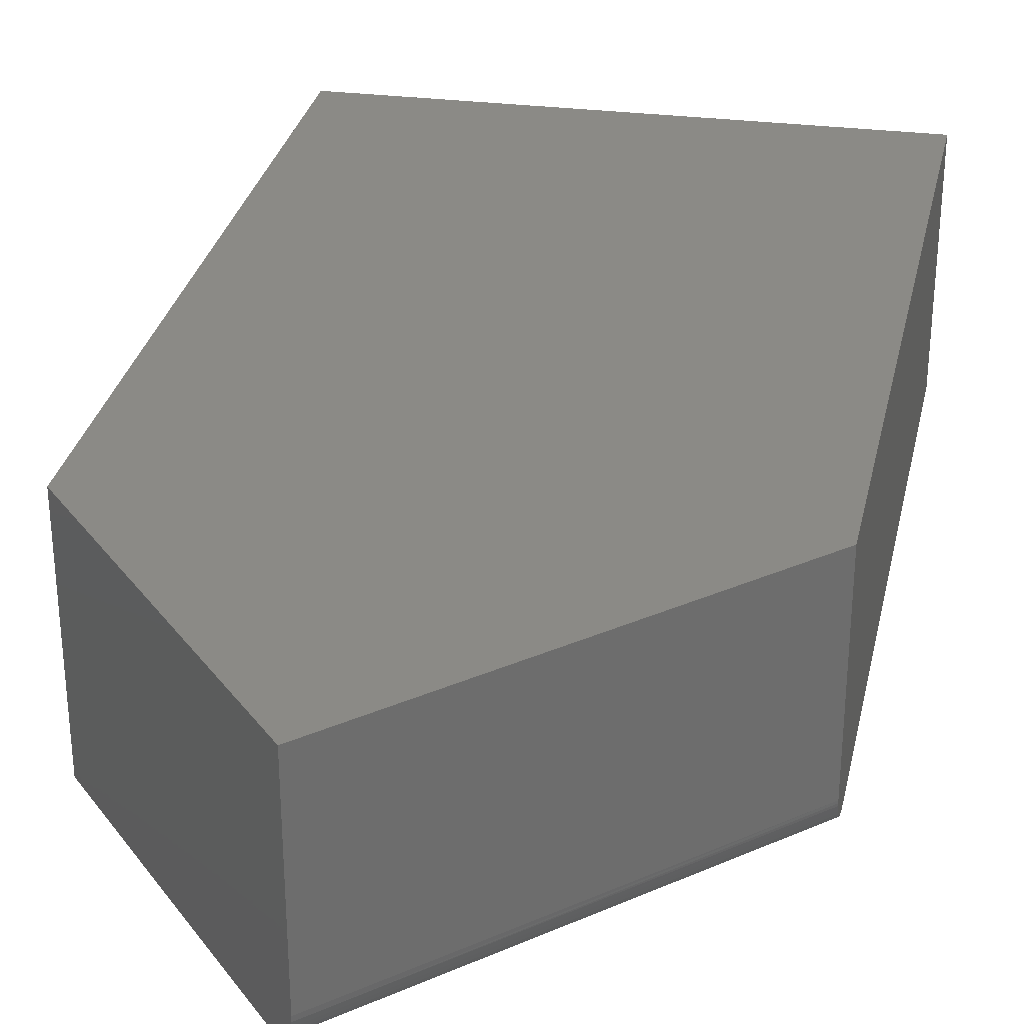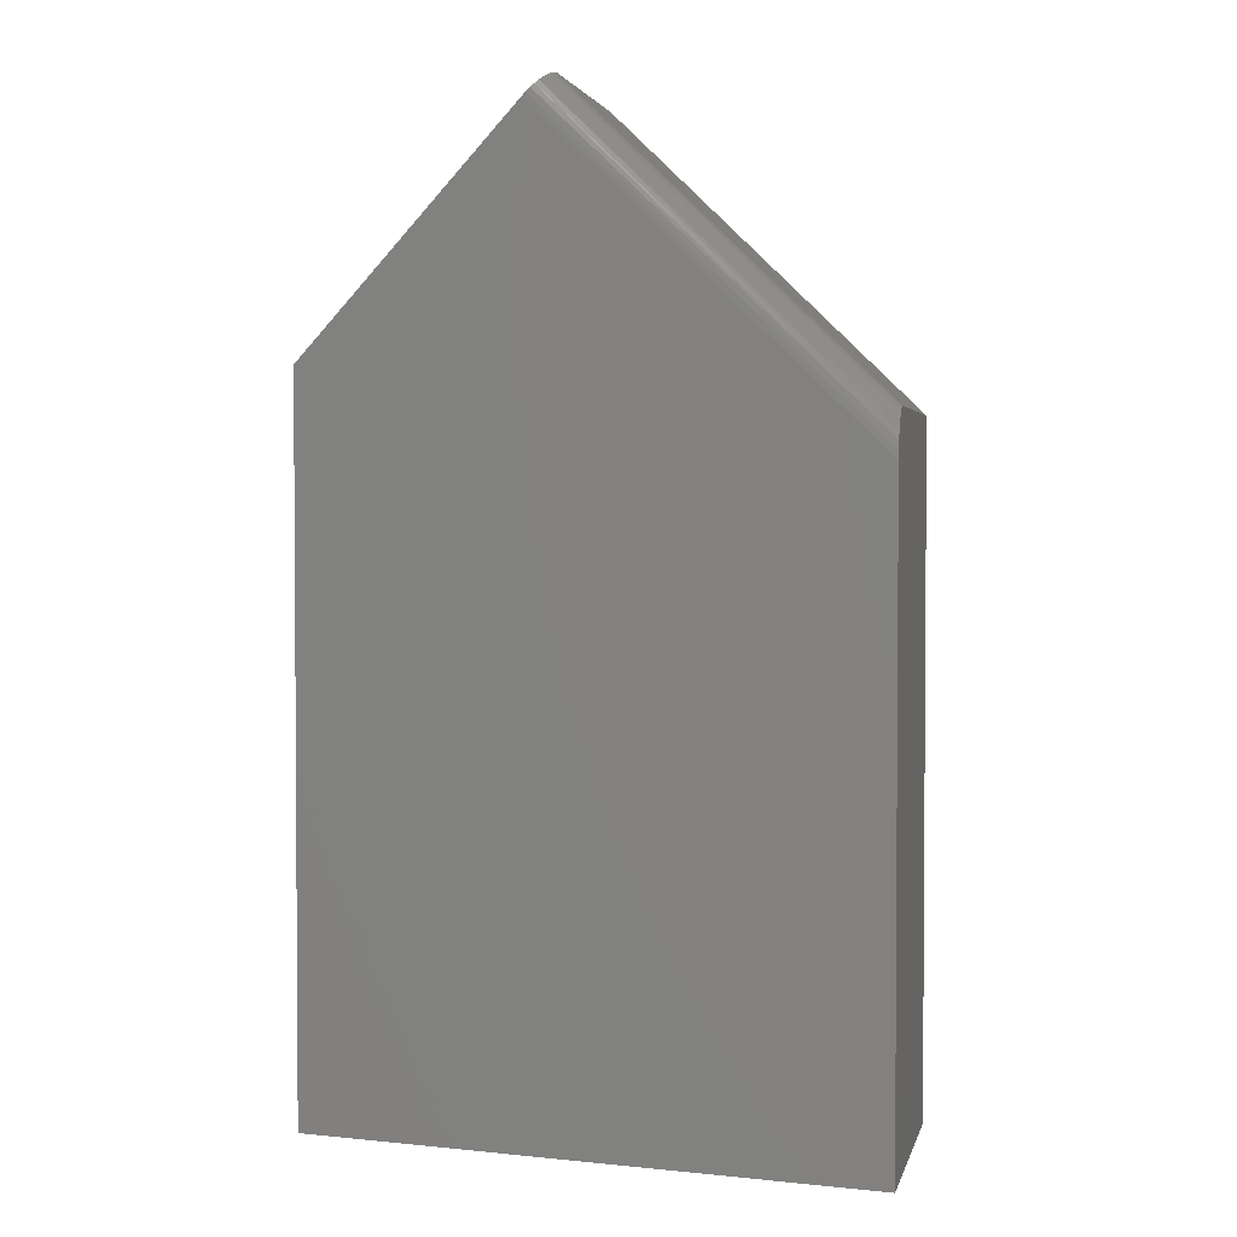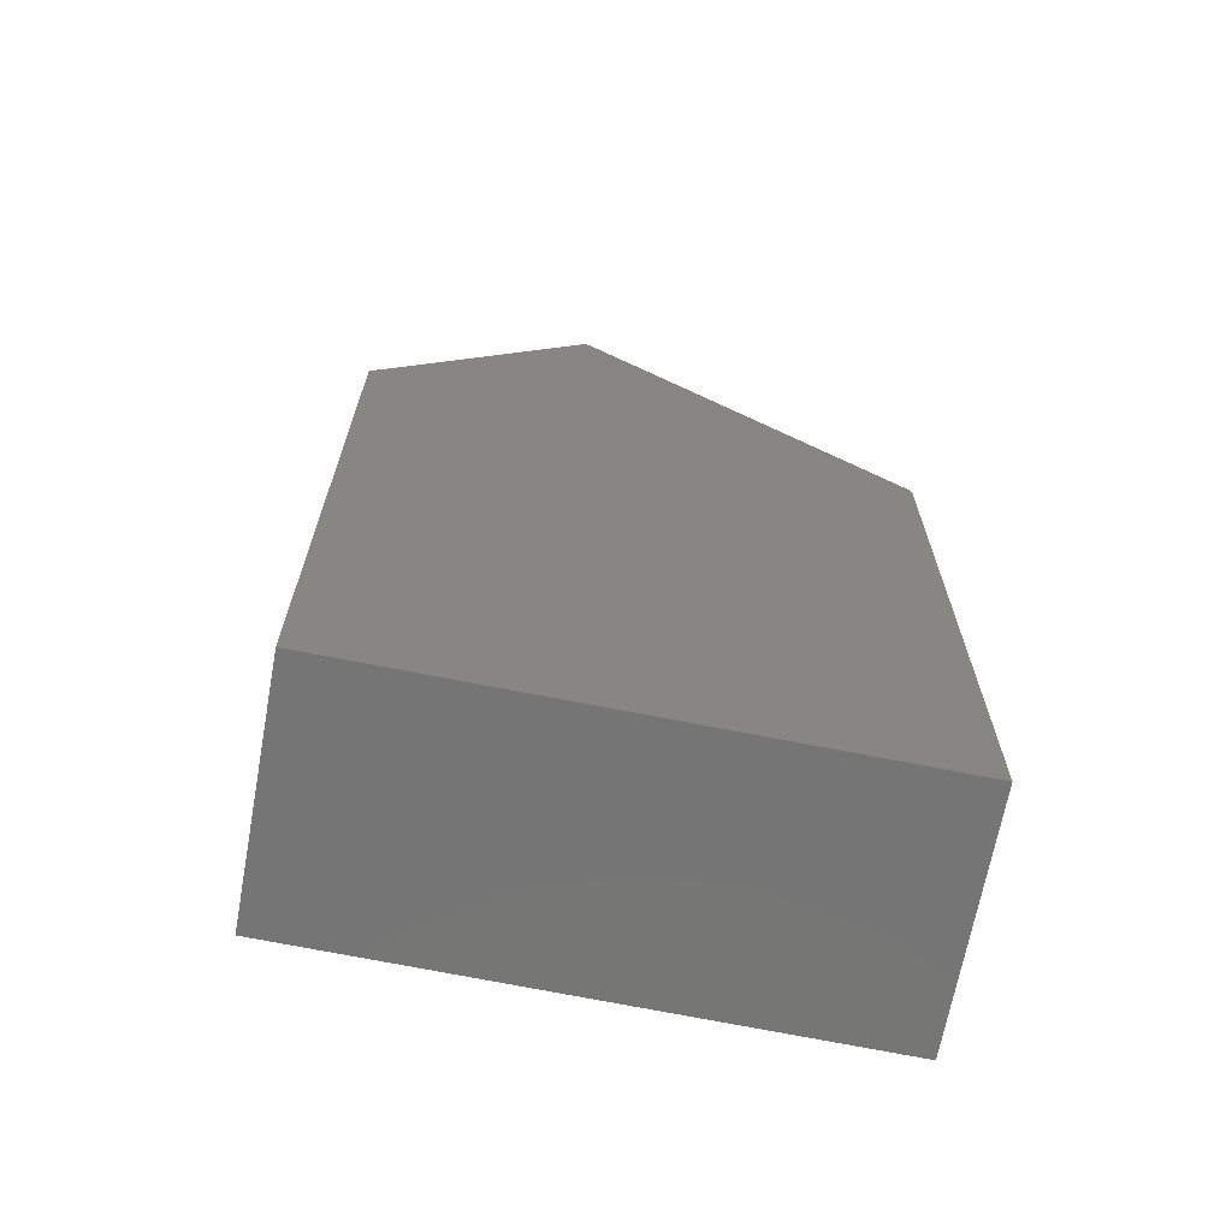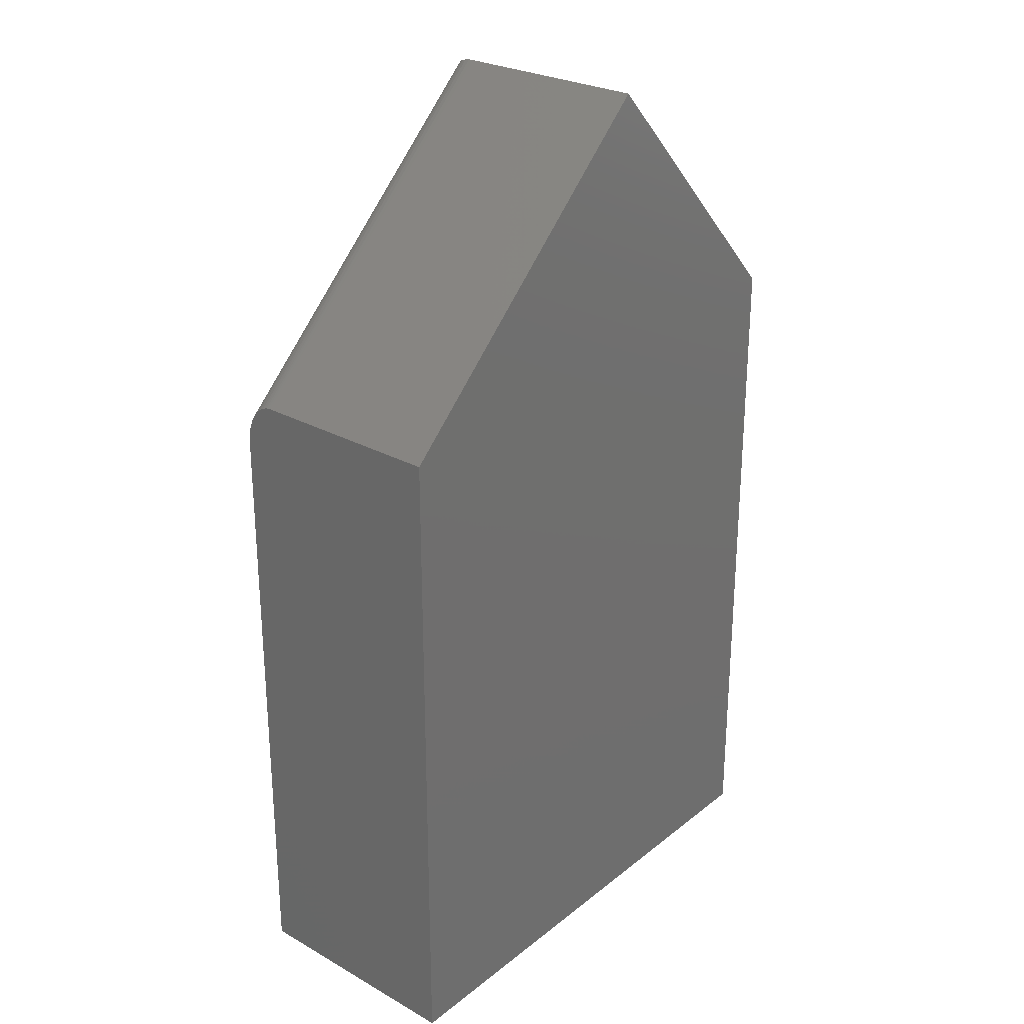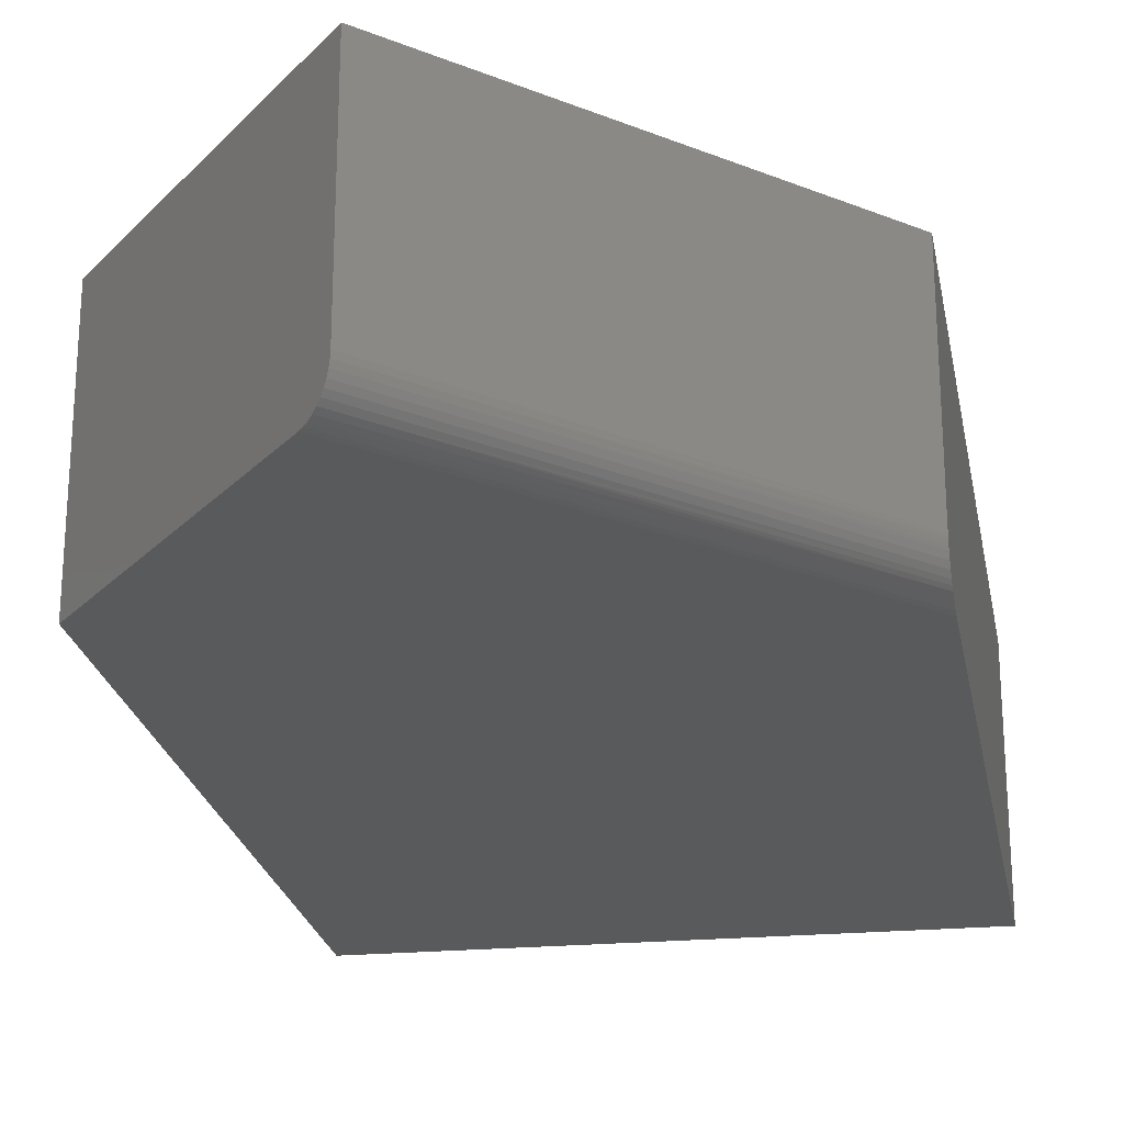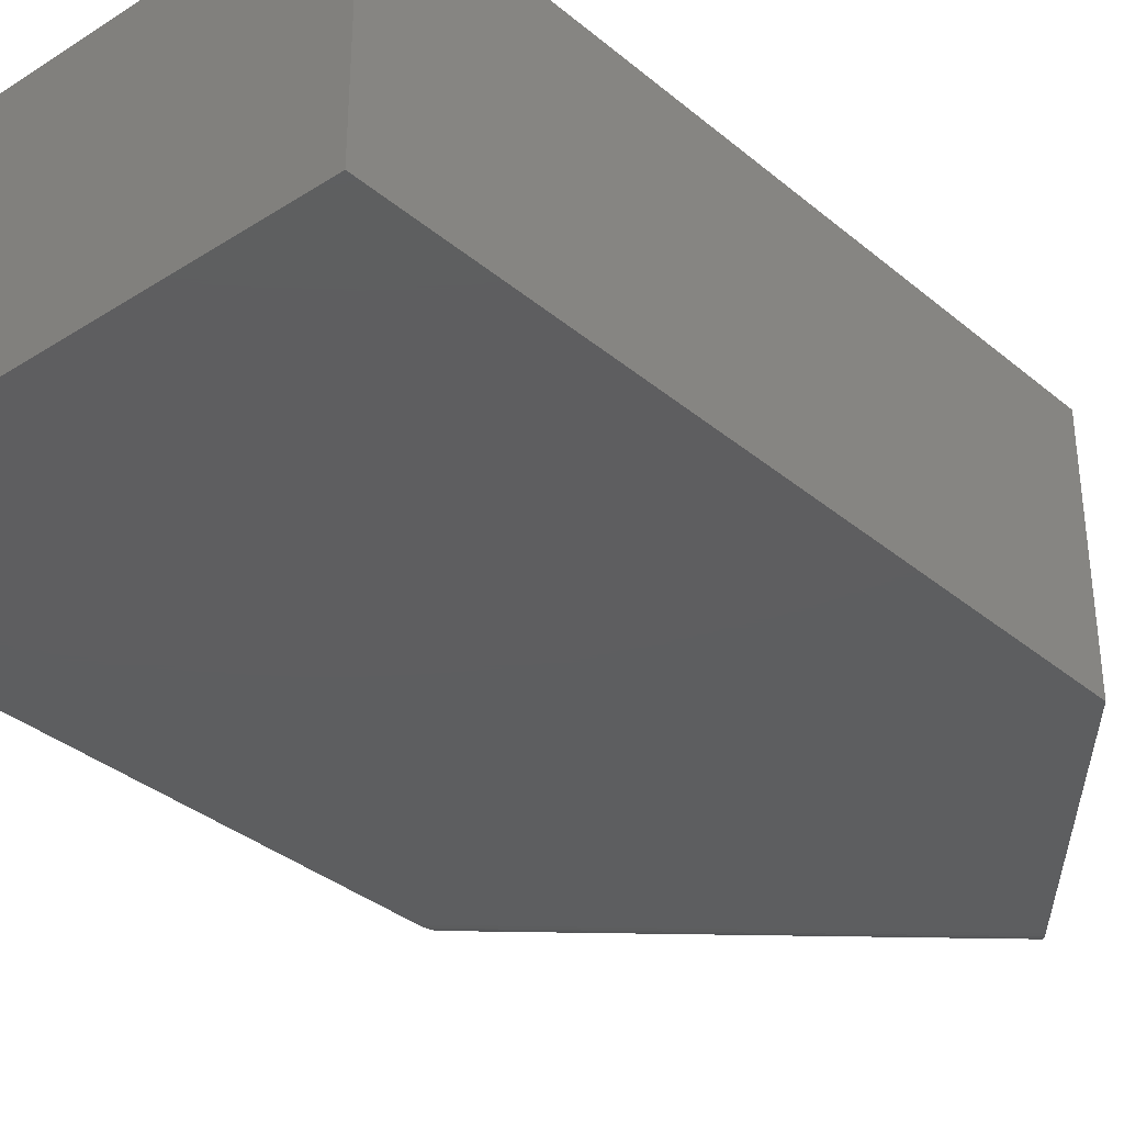
<metadata>
{"format":"stl","ext":"stl","renderer":"f3d","projection":"perspective","resolution":1024,"background":"white","views":[{"elev":31.0,"azim":-167.8,"up":"+Z"},{"elev":2.4,"azim":-167.1,"up":"+Y"},{"elev":-67.6,"azim":169.6,"up":"+Y"},{"elev":26.6,"azim":-48.8,"up":"+Y"},{"elev":-24.1,"azim":-169.5,"up":"+Z"},{"elev":-35.3,"azim":42.4,"up":"+Z"}]}
</metadata>
<code>
# stl→obj: 32 verts, 60 faces
v 0.03462 0.7155 0
v 0.3225 0.4025 0
v -0.4141 0.2818 0
v 0.3225 -0.5425 0
v -0.4141 -0.5703 0
v -0.4141 0.3172 0.00756
v -0.4141 0.3053 0.003169
v -0.4141 0.3282 0.01394
v -0.4141 0.3229 0.0105
v -0.4141 0.347 0.3281
v -0.4141 0.2929 0.0006894
v -0.4141 -0.5703 0.3281
v -0.4141 0.3451 0.03589
v -0.4141 0.347 0.04688
v -0.4141 0.3468 0.04318
v -0.4141 0.3462 0.03953
v -0.4141 0.3438 0.03238
v -0.4141 0.3399 0.02564
v -0.4141 0.3346 0.01946
v 0.002878 0.75 0.3281
v 0.002878 0.75 0.04688
v 0.004373 0.7484 0.03266
v 0.003236 0.7496 0.03986
v 0.3225 0.4025 0.3281
v 0.02965 0.7209 0.0005795
v 0.02478 0.7262 0.002311
v 0.02016 0.7312 0.005151
v 0.01589 0.7359 0.009029
v 0.0121 0.74 0.01385
v 0.008859 0.7435 0.01949
v 0.006263 0.7463 0.02581
v 0.3225 -0.5425 0.3281
f 1 2 3
f 3 2 4
f 3 4 5
f 6 7 8
f 8 9 6
f 10 11 3
f 10 3 5
f 10 5 12
f 13 10 14
f 13 14 15
f 13 15 16
f 11 10 13
f 11 13 17
f 11 17 18
f 11 18 19
f 11 19 8
f 11 8 7
f 20 21 10
f 10 21 14
f 21 22 23
f 20 24 2
f 20 2 1
f 20 1 25
f 20 25 26
f 20 26 27
f 20 27 28
f 20 28 29
f 20 29 30
f 20 30 31
f 20 31 22
f 20 22 21
f 14 23 15
f 14 21 23
f 1 11 25
f 1 3 11
f 26 25 11
f 11 7 26
f 27 26 7
f 7 6 27
f 28 27 6
f 6 9 28
f 28 9 8
f 28 8 29
f 29 8 19
f 29 19 30
f 30 19 18
f 30 18 31
f 31 18 17
f 31 17 22
f 22 17 13
f 22 13 16
f 22 16 23
f 23 16 15
f 12 32 10
f 10 32 24
f 10 24 20
f 32 4 24
f 24 4 2
f 12 5 32
f 32 5 4

</code>
